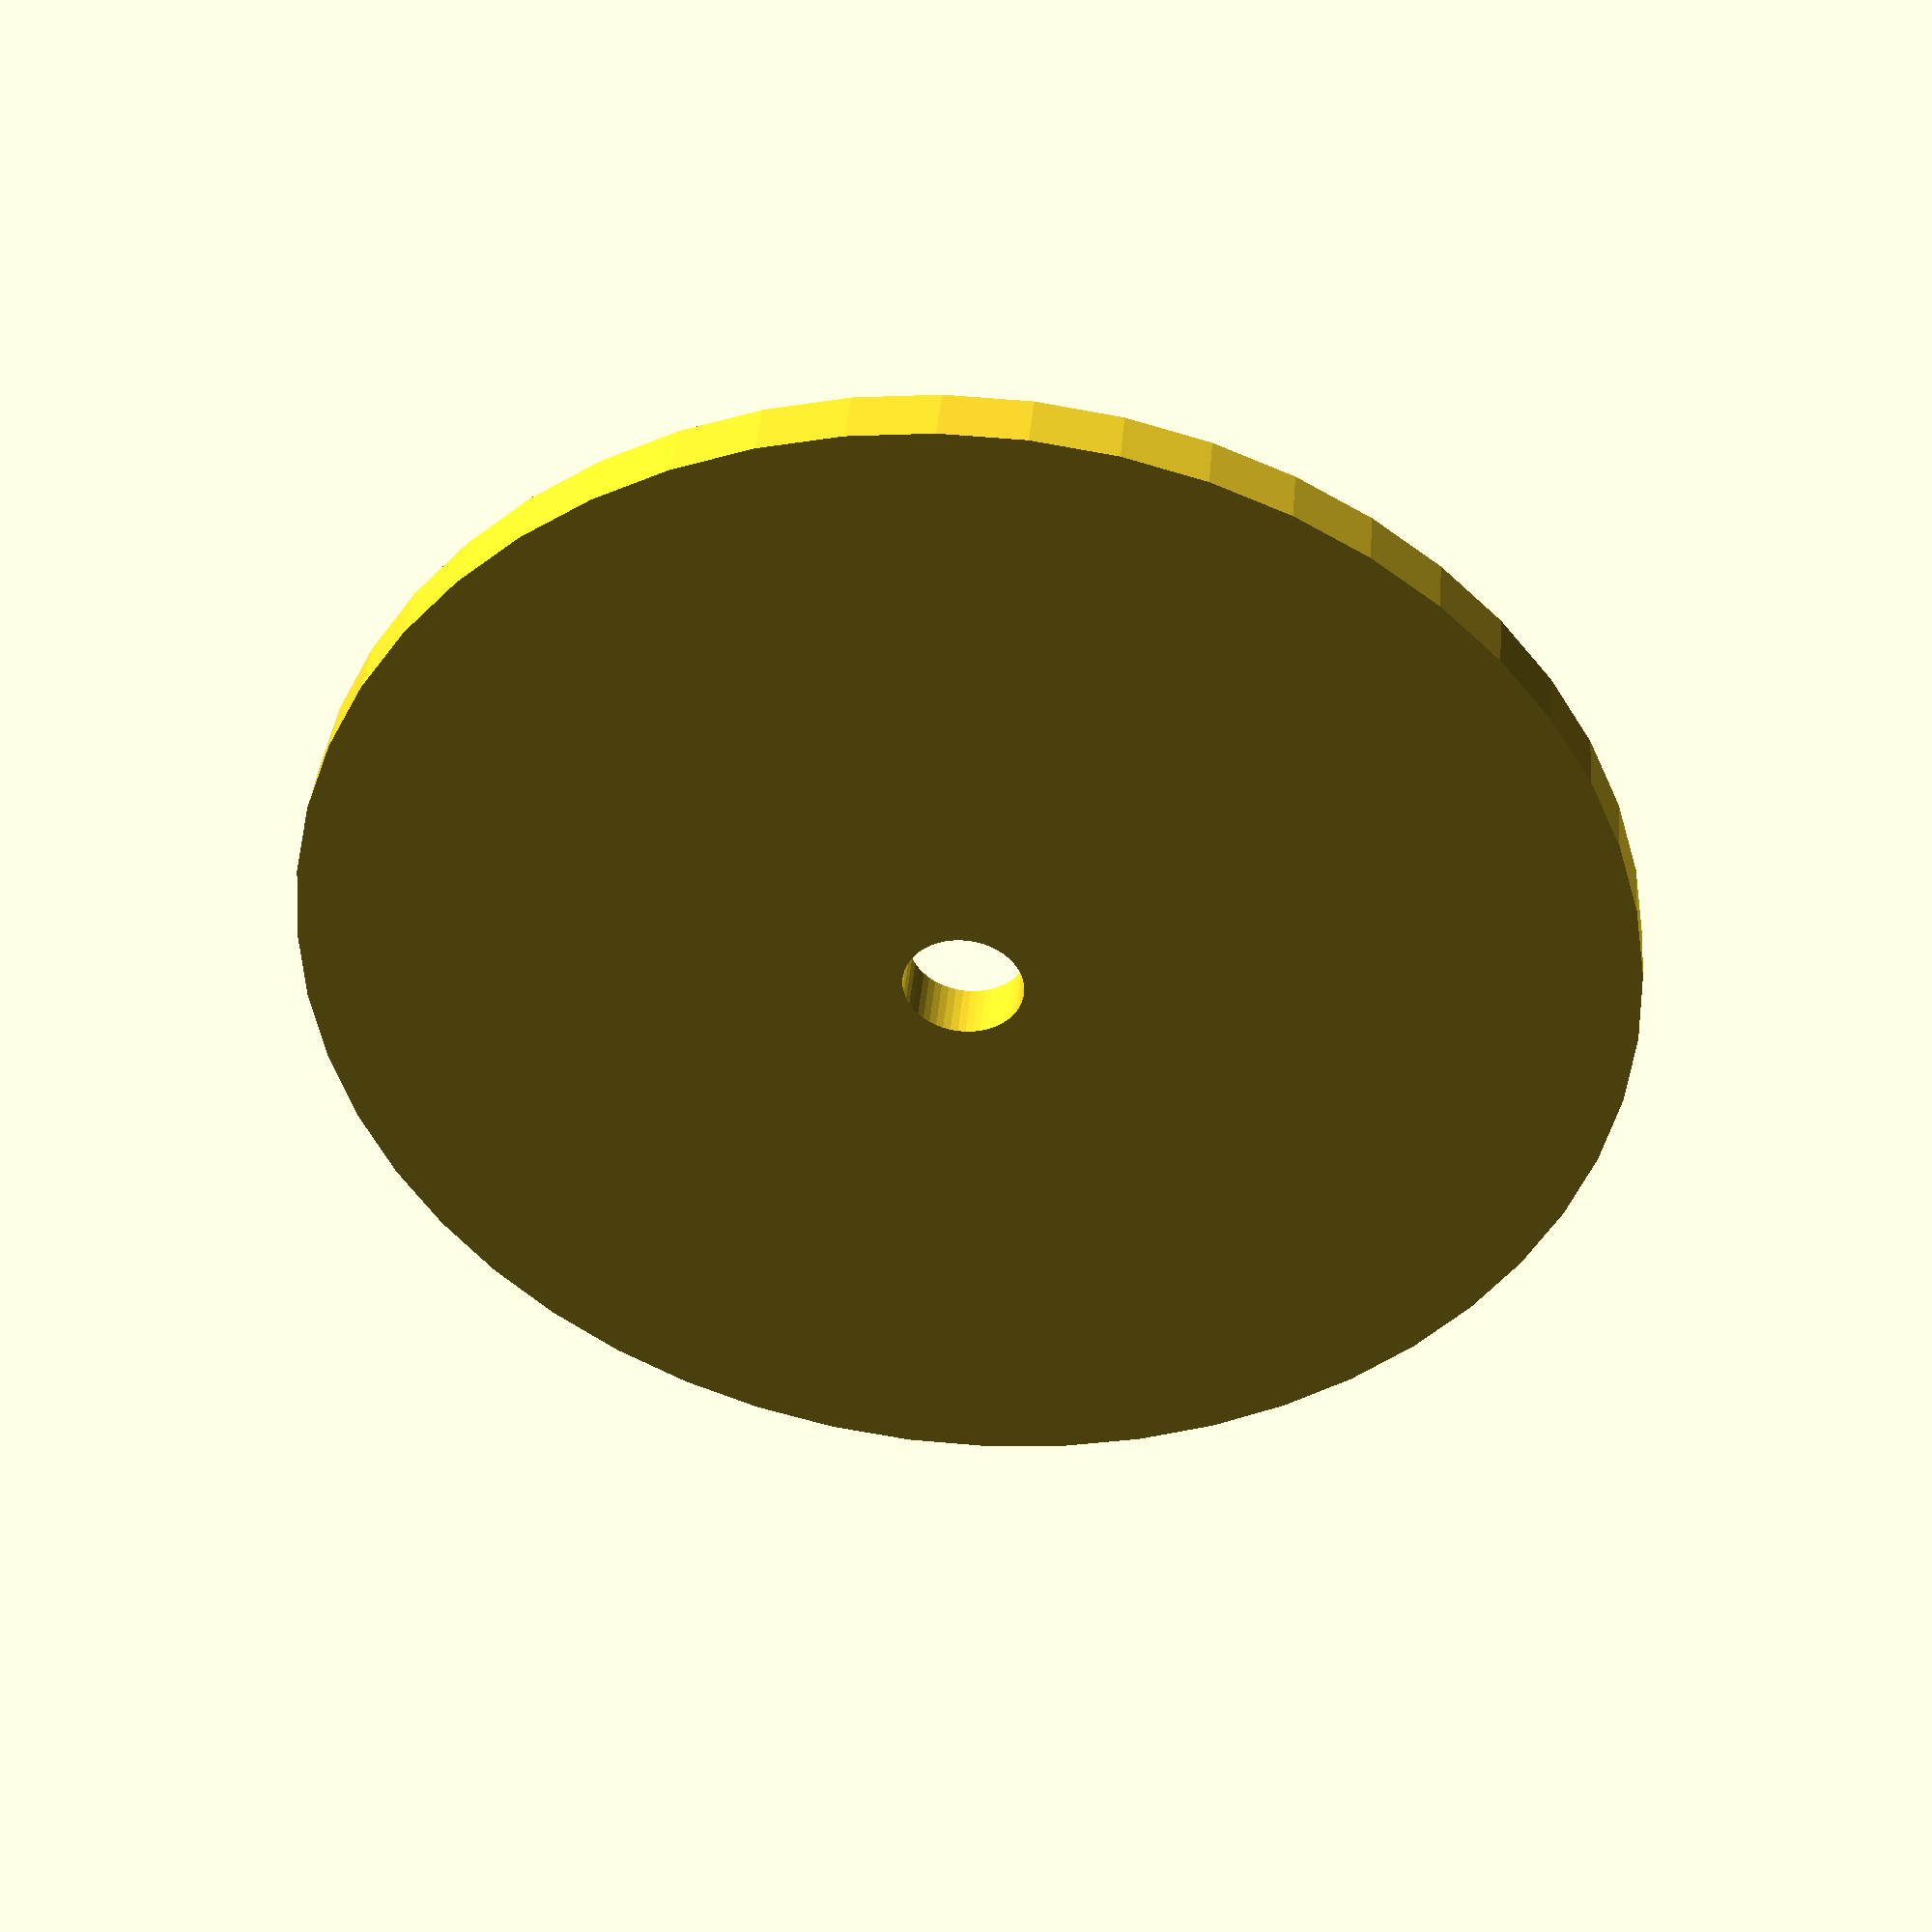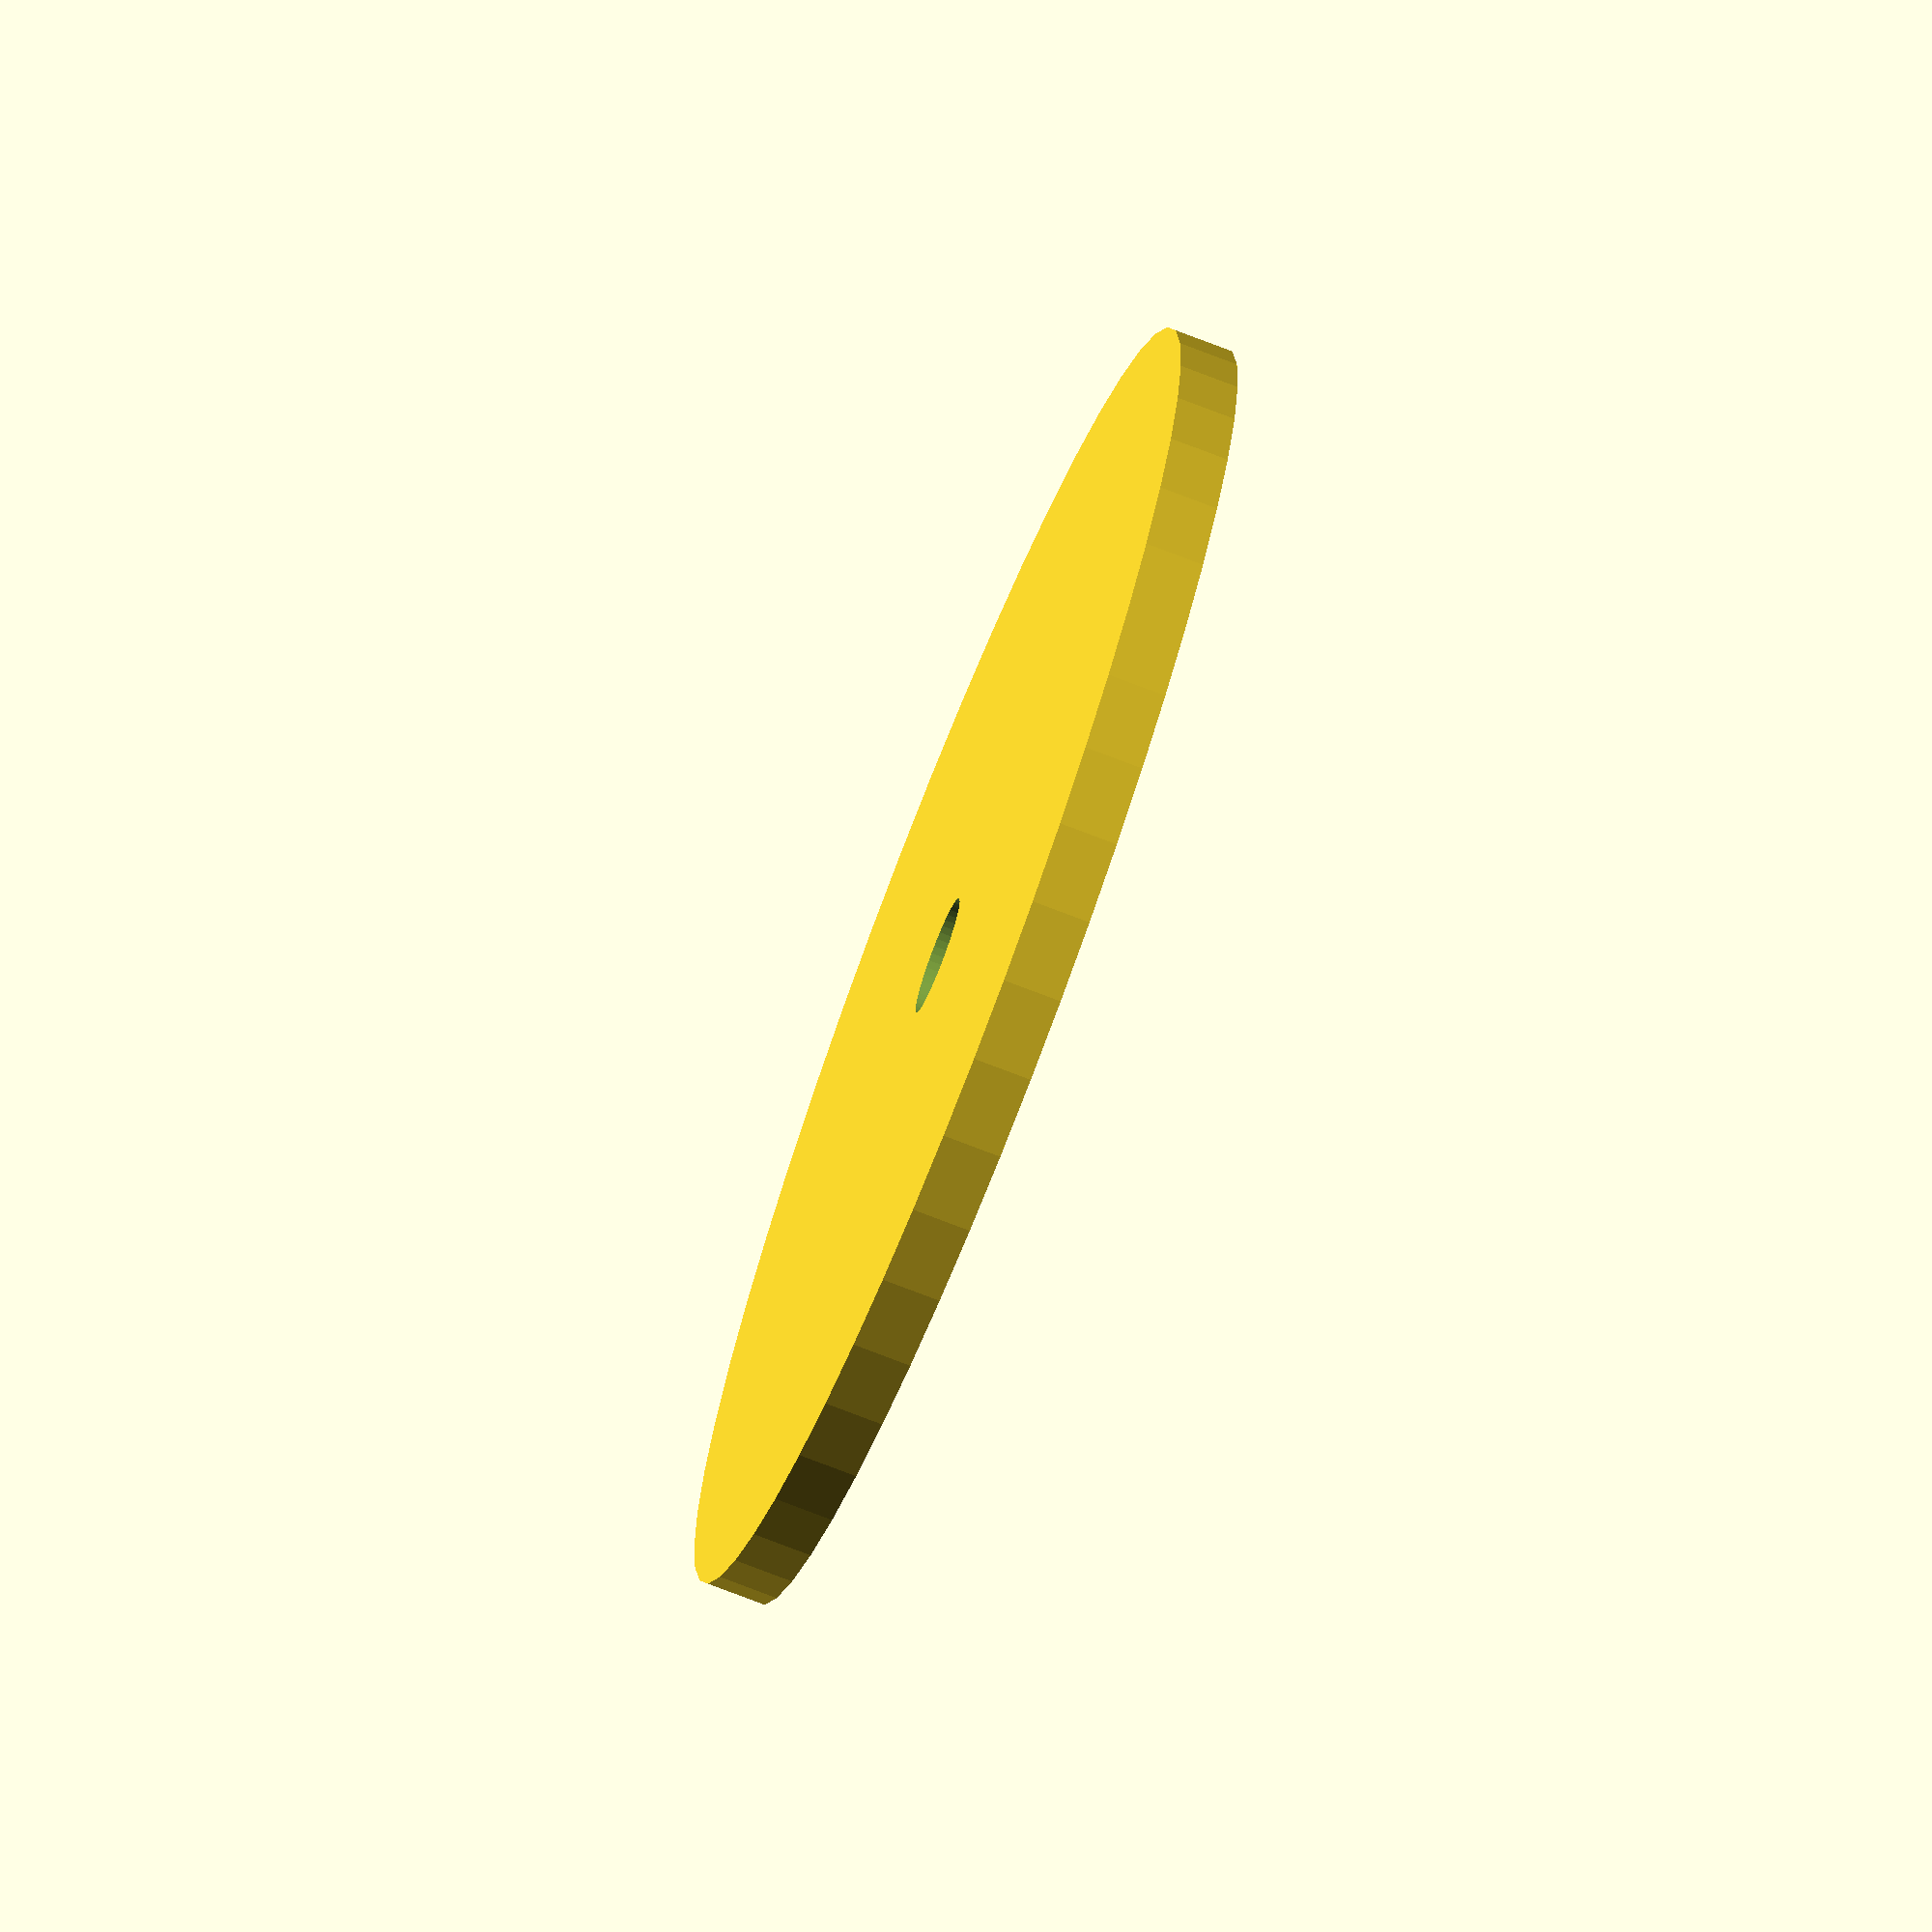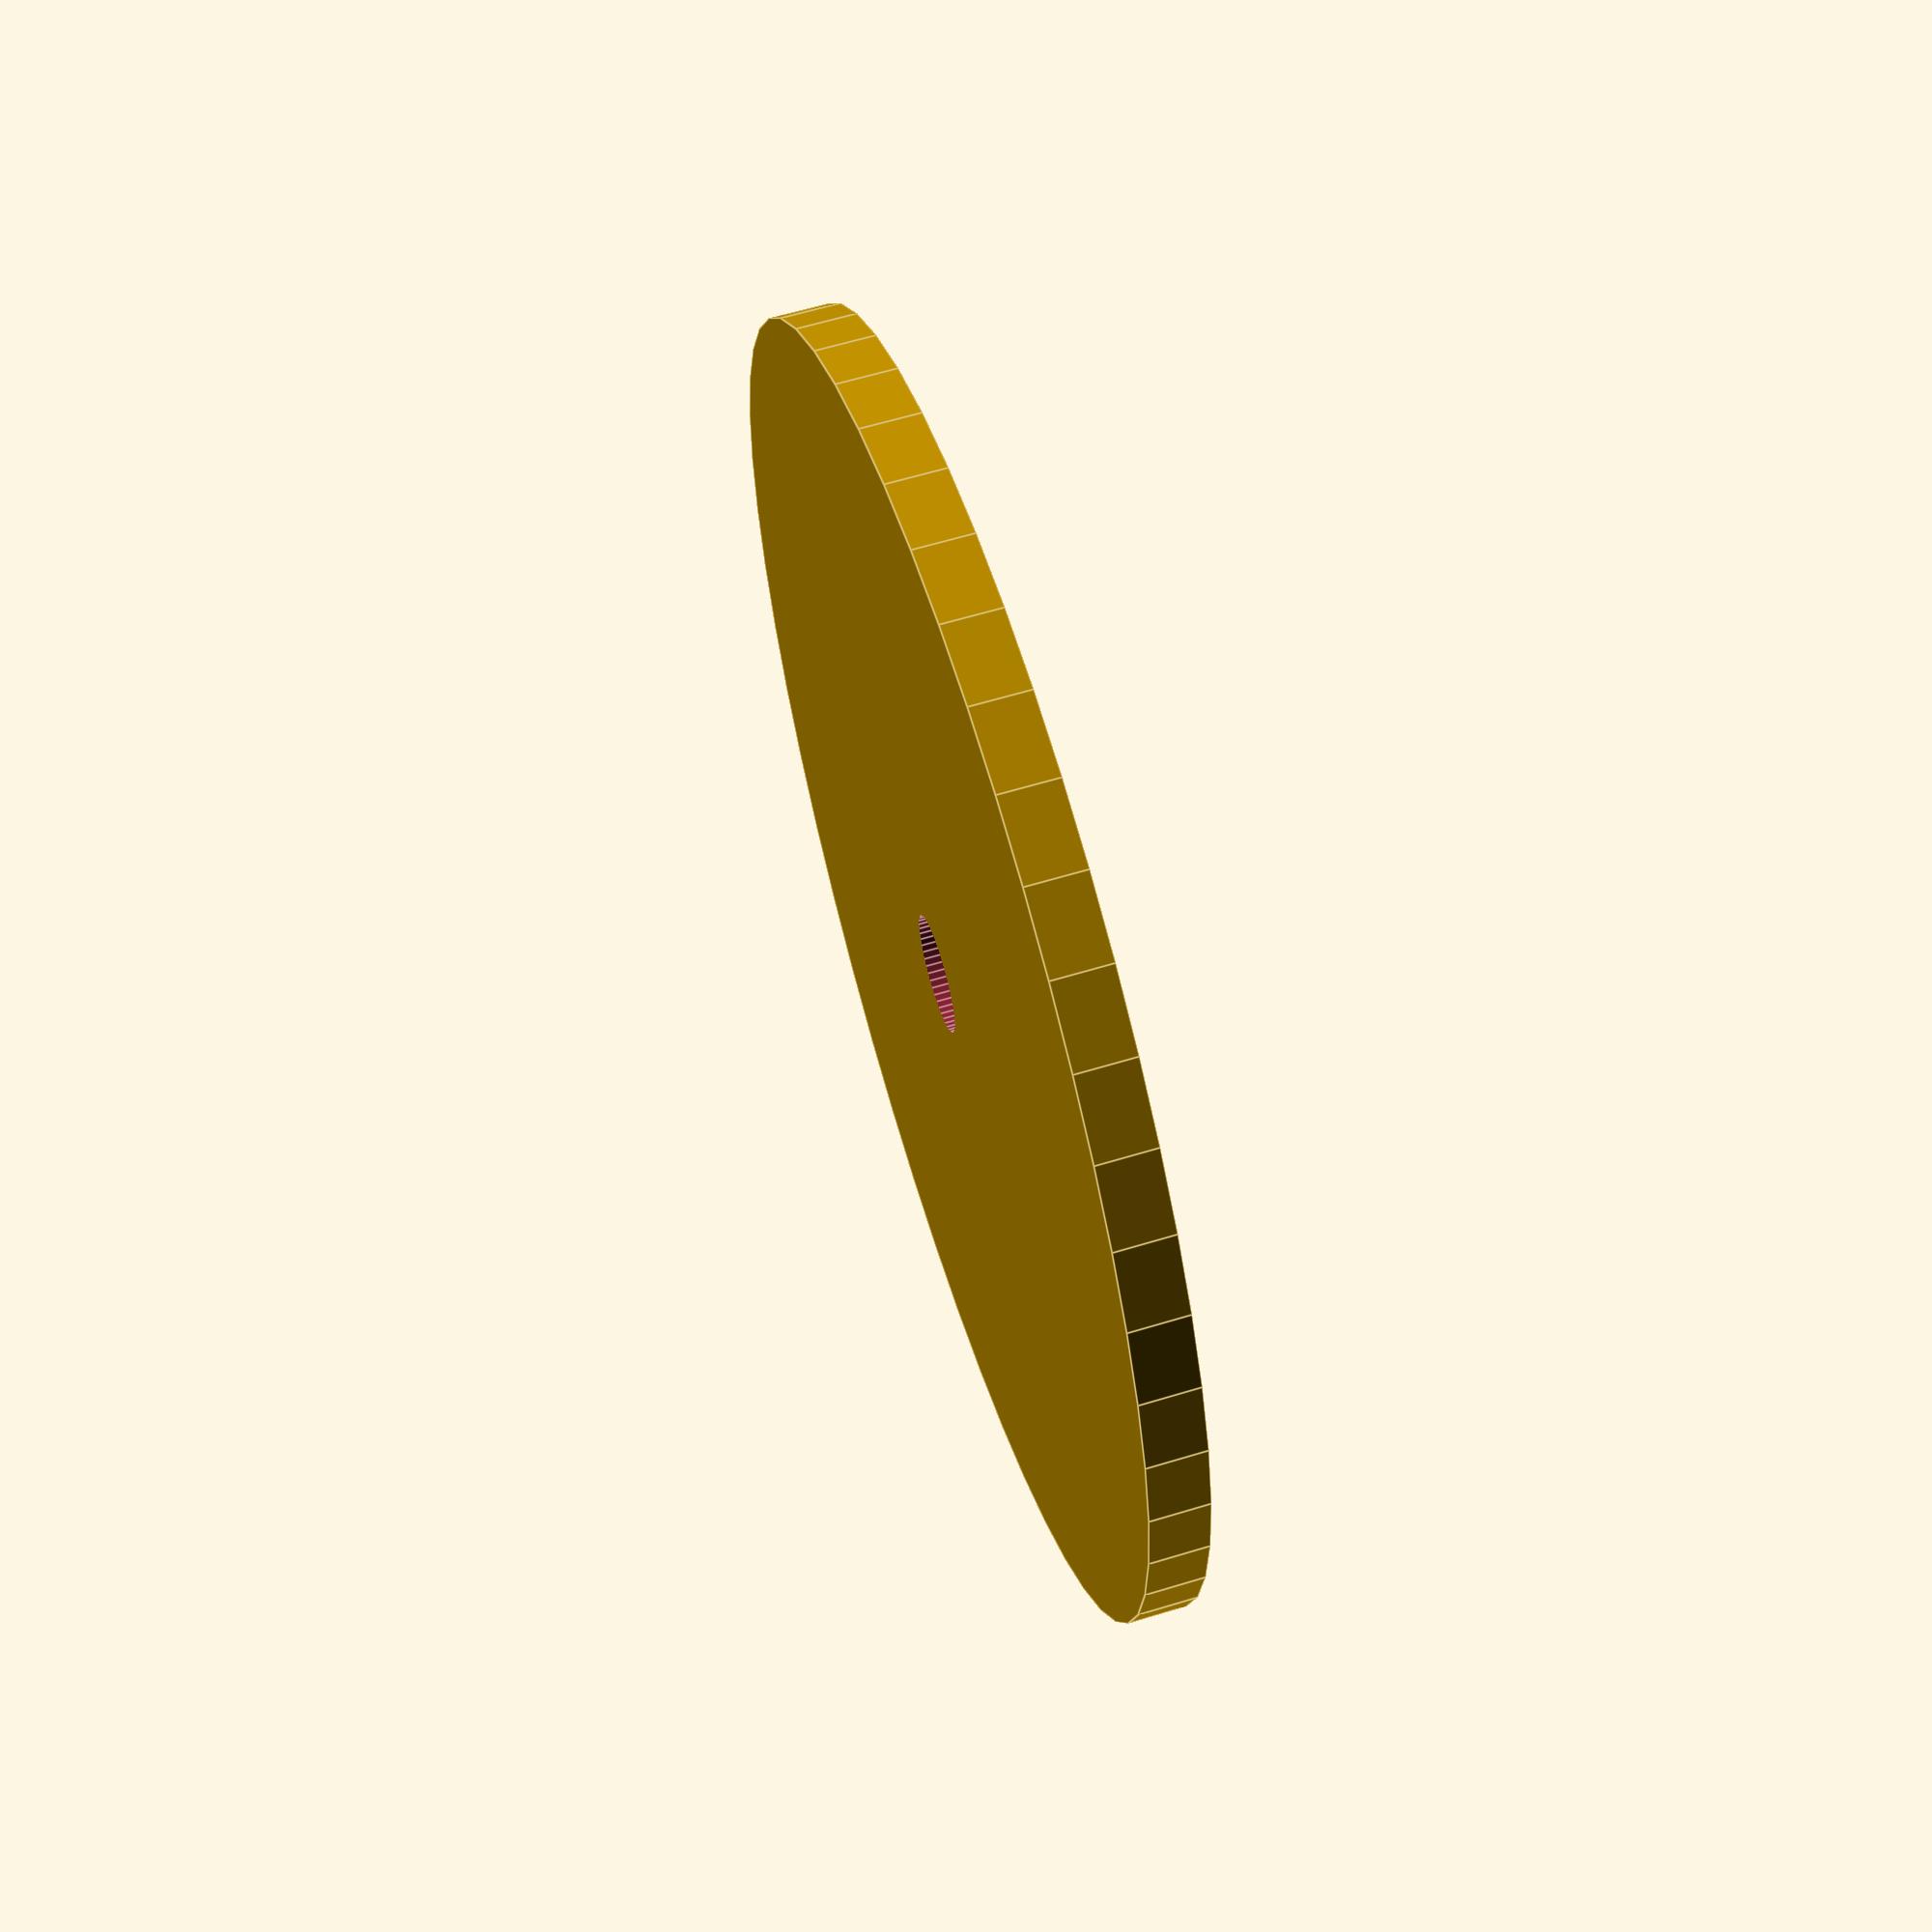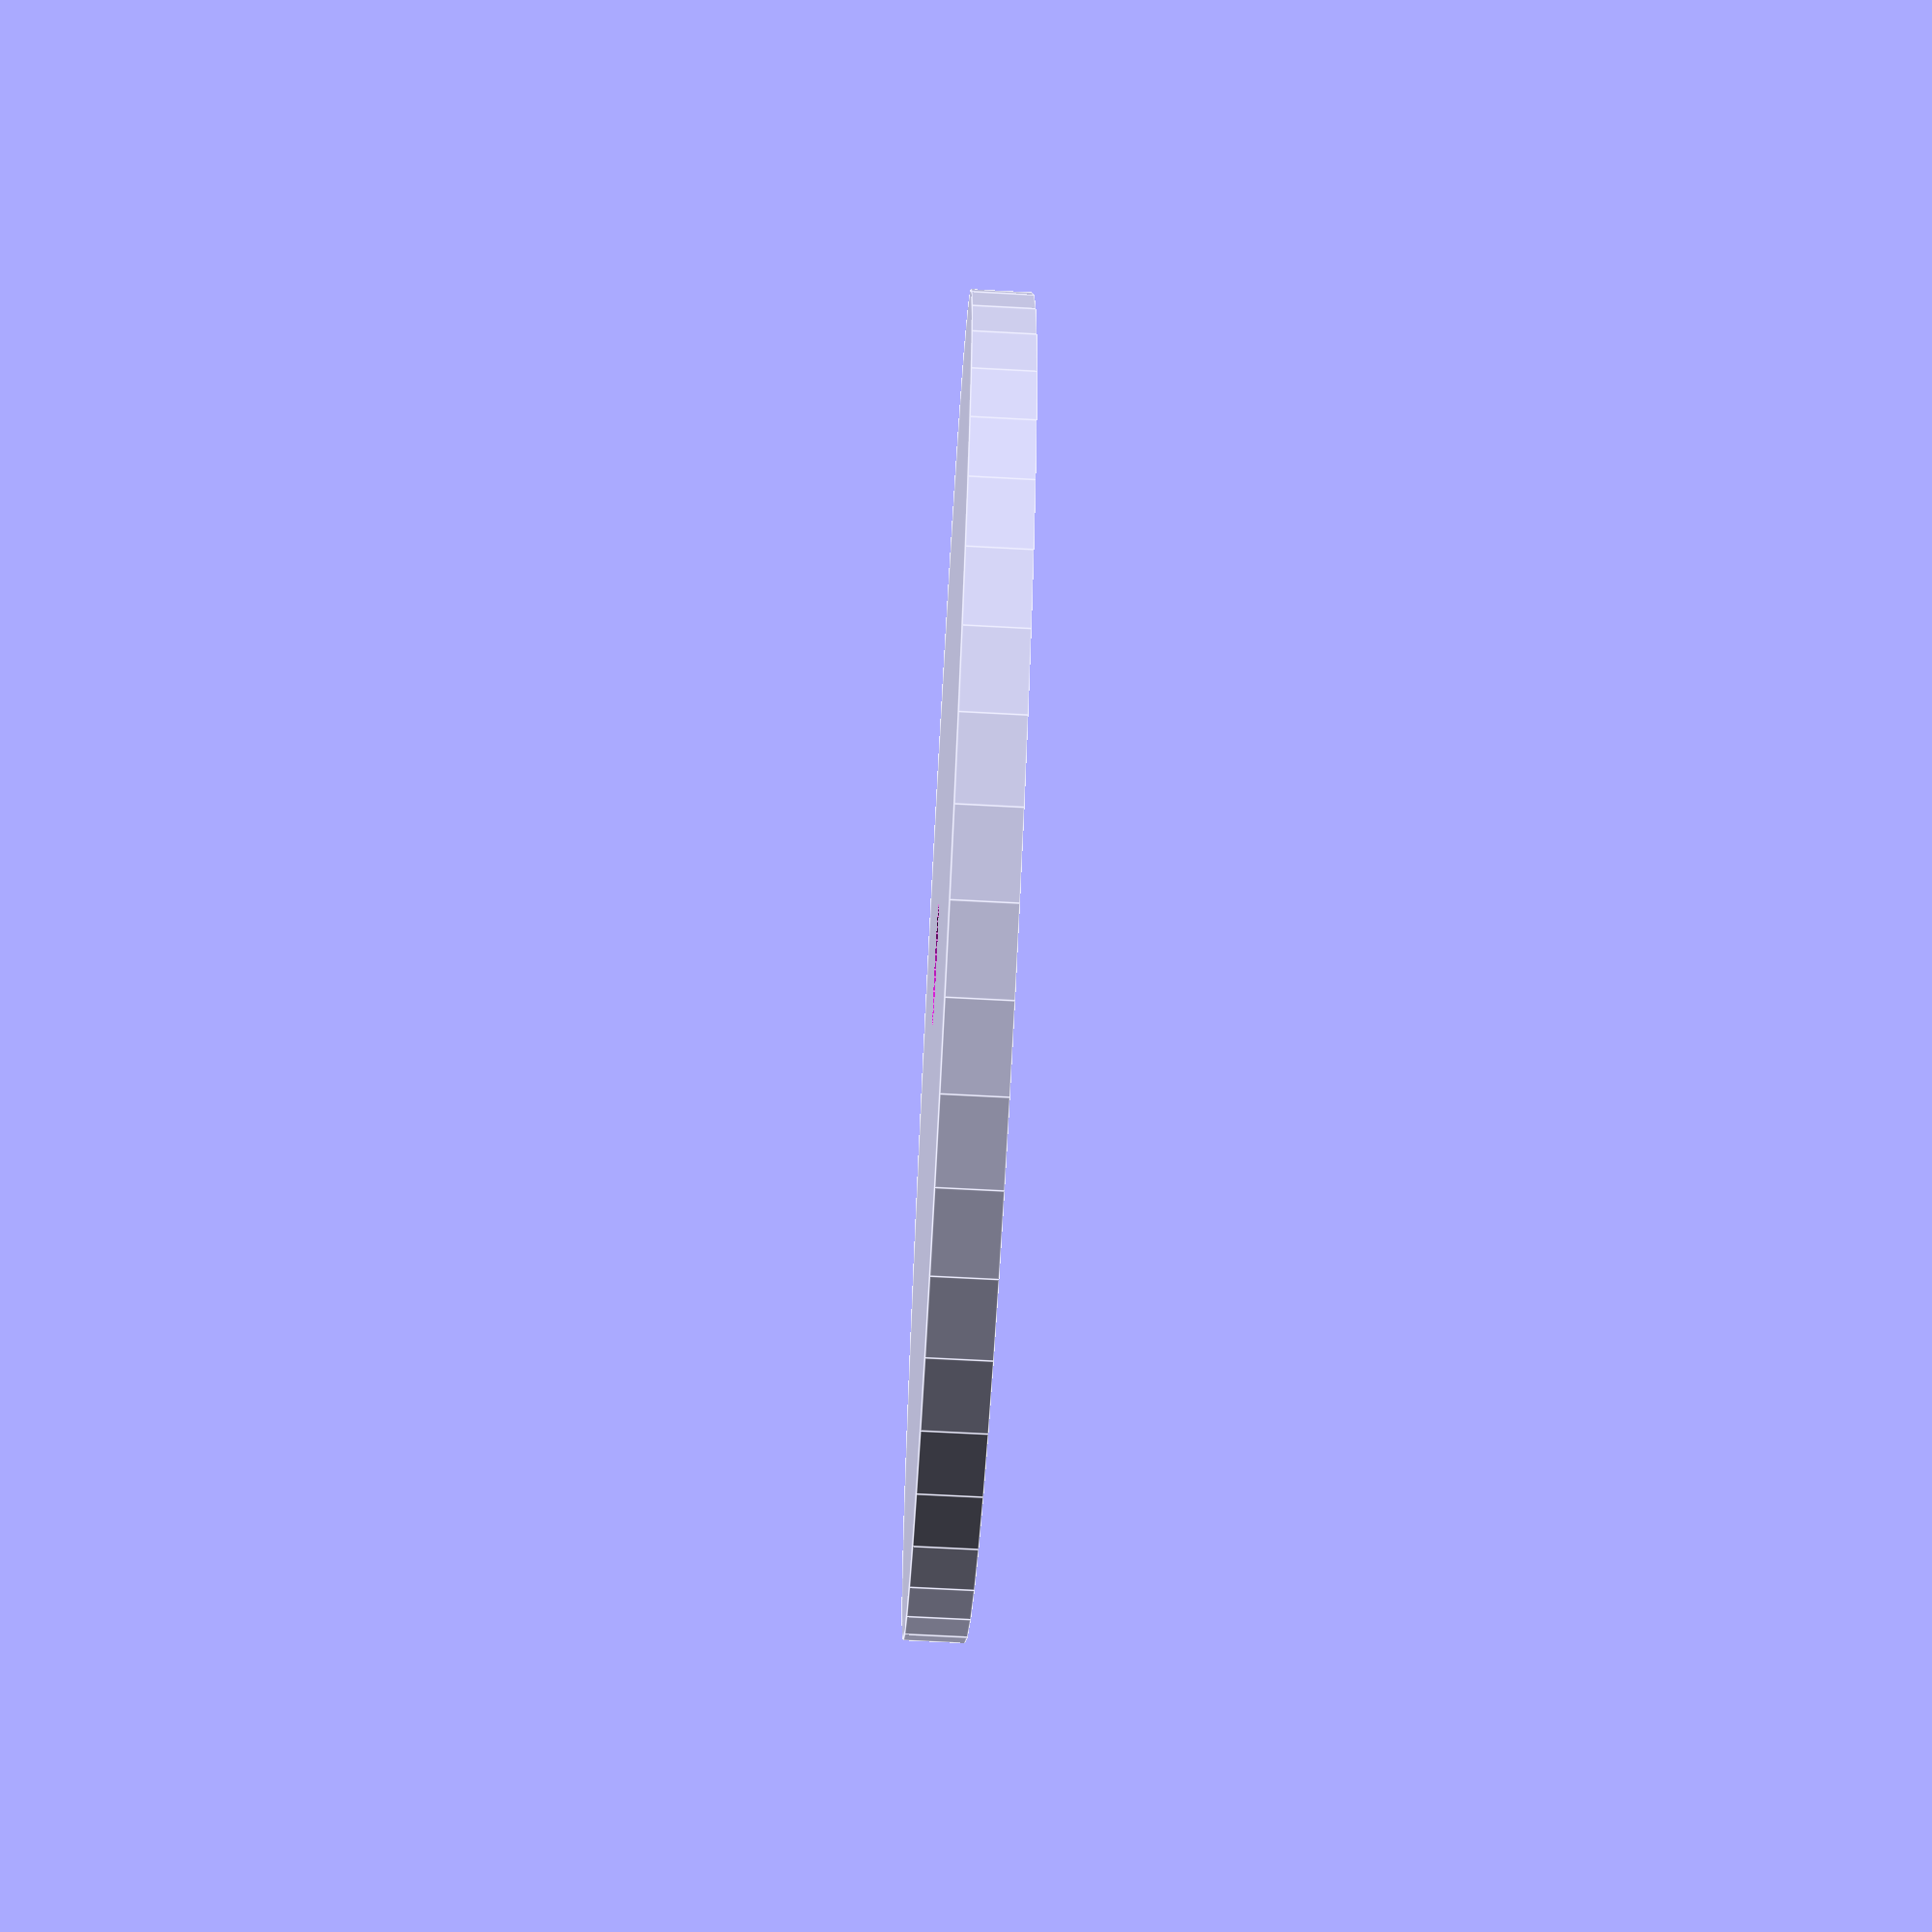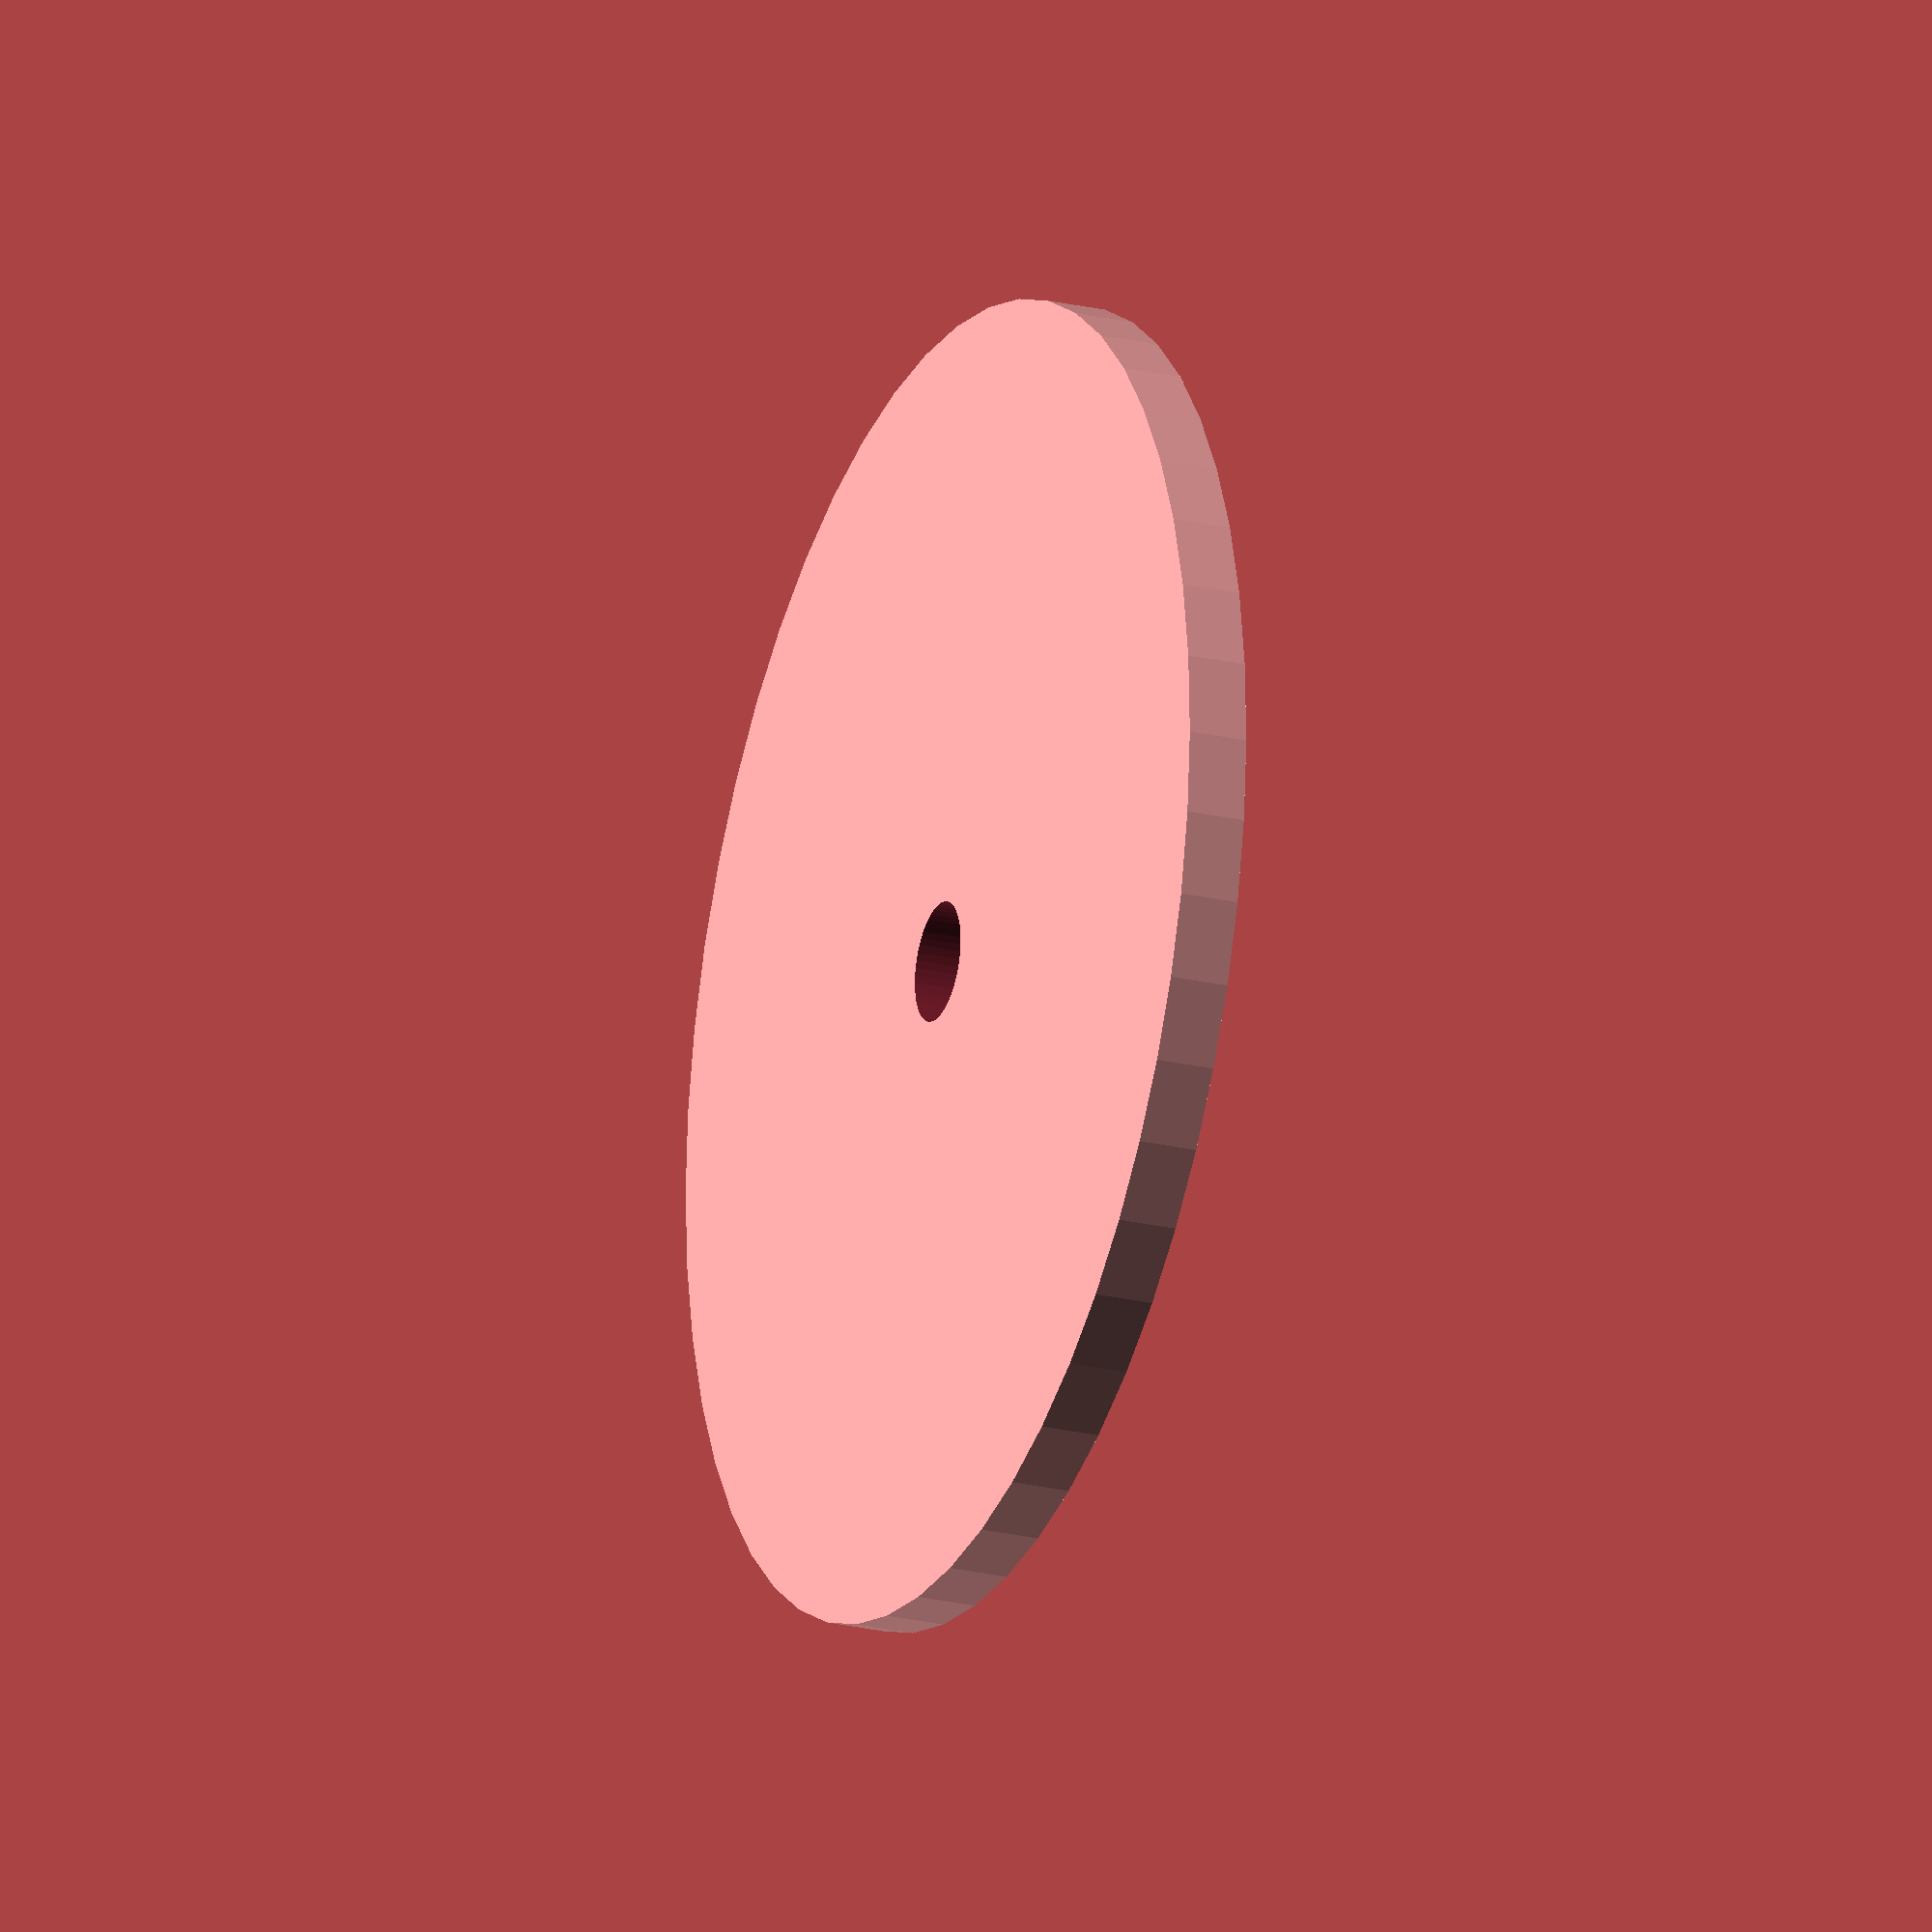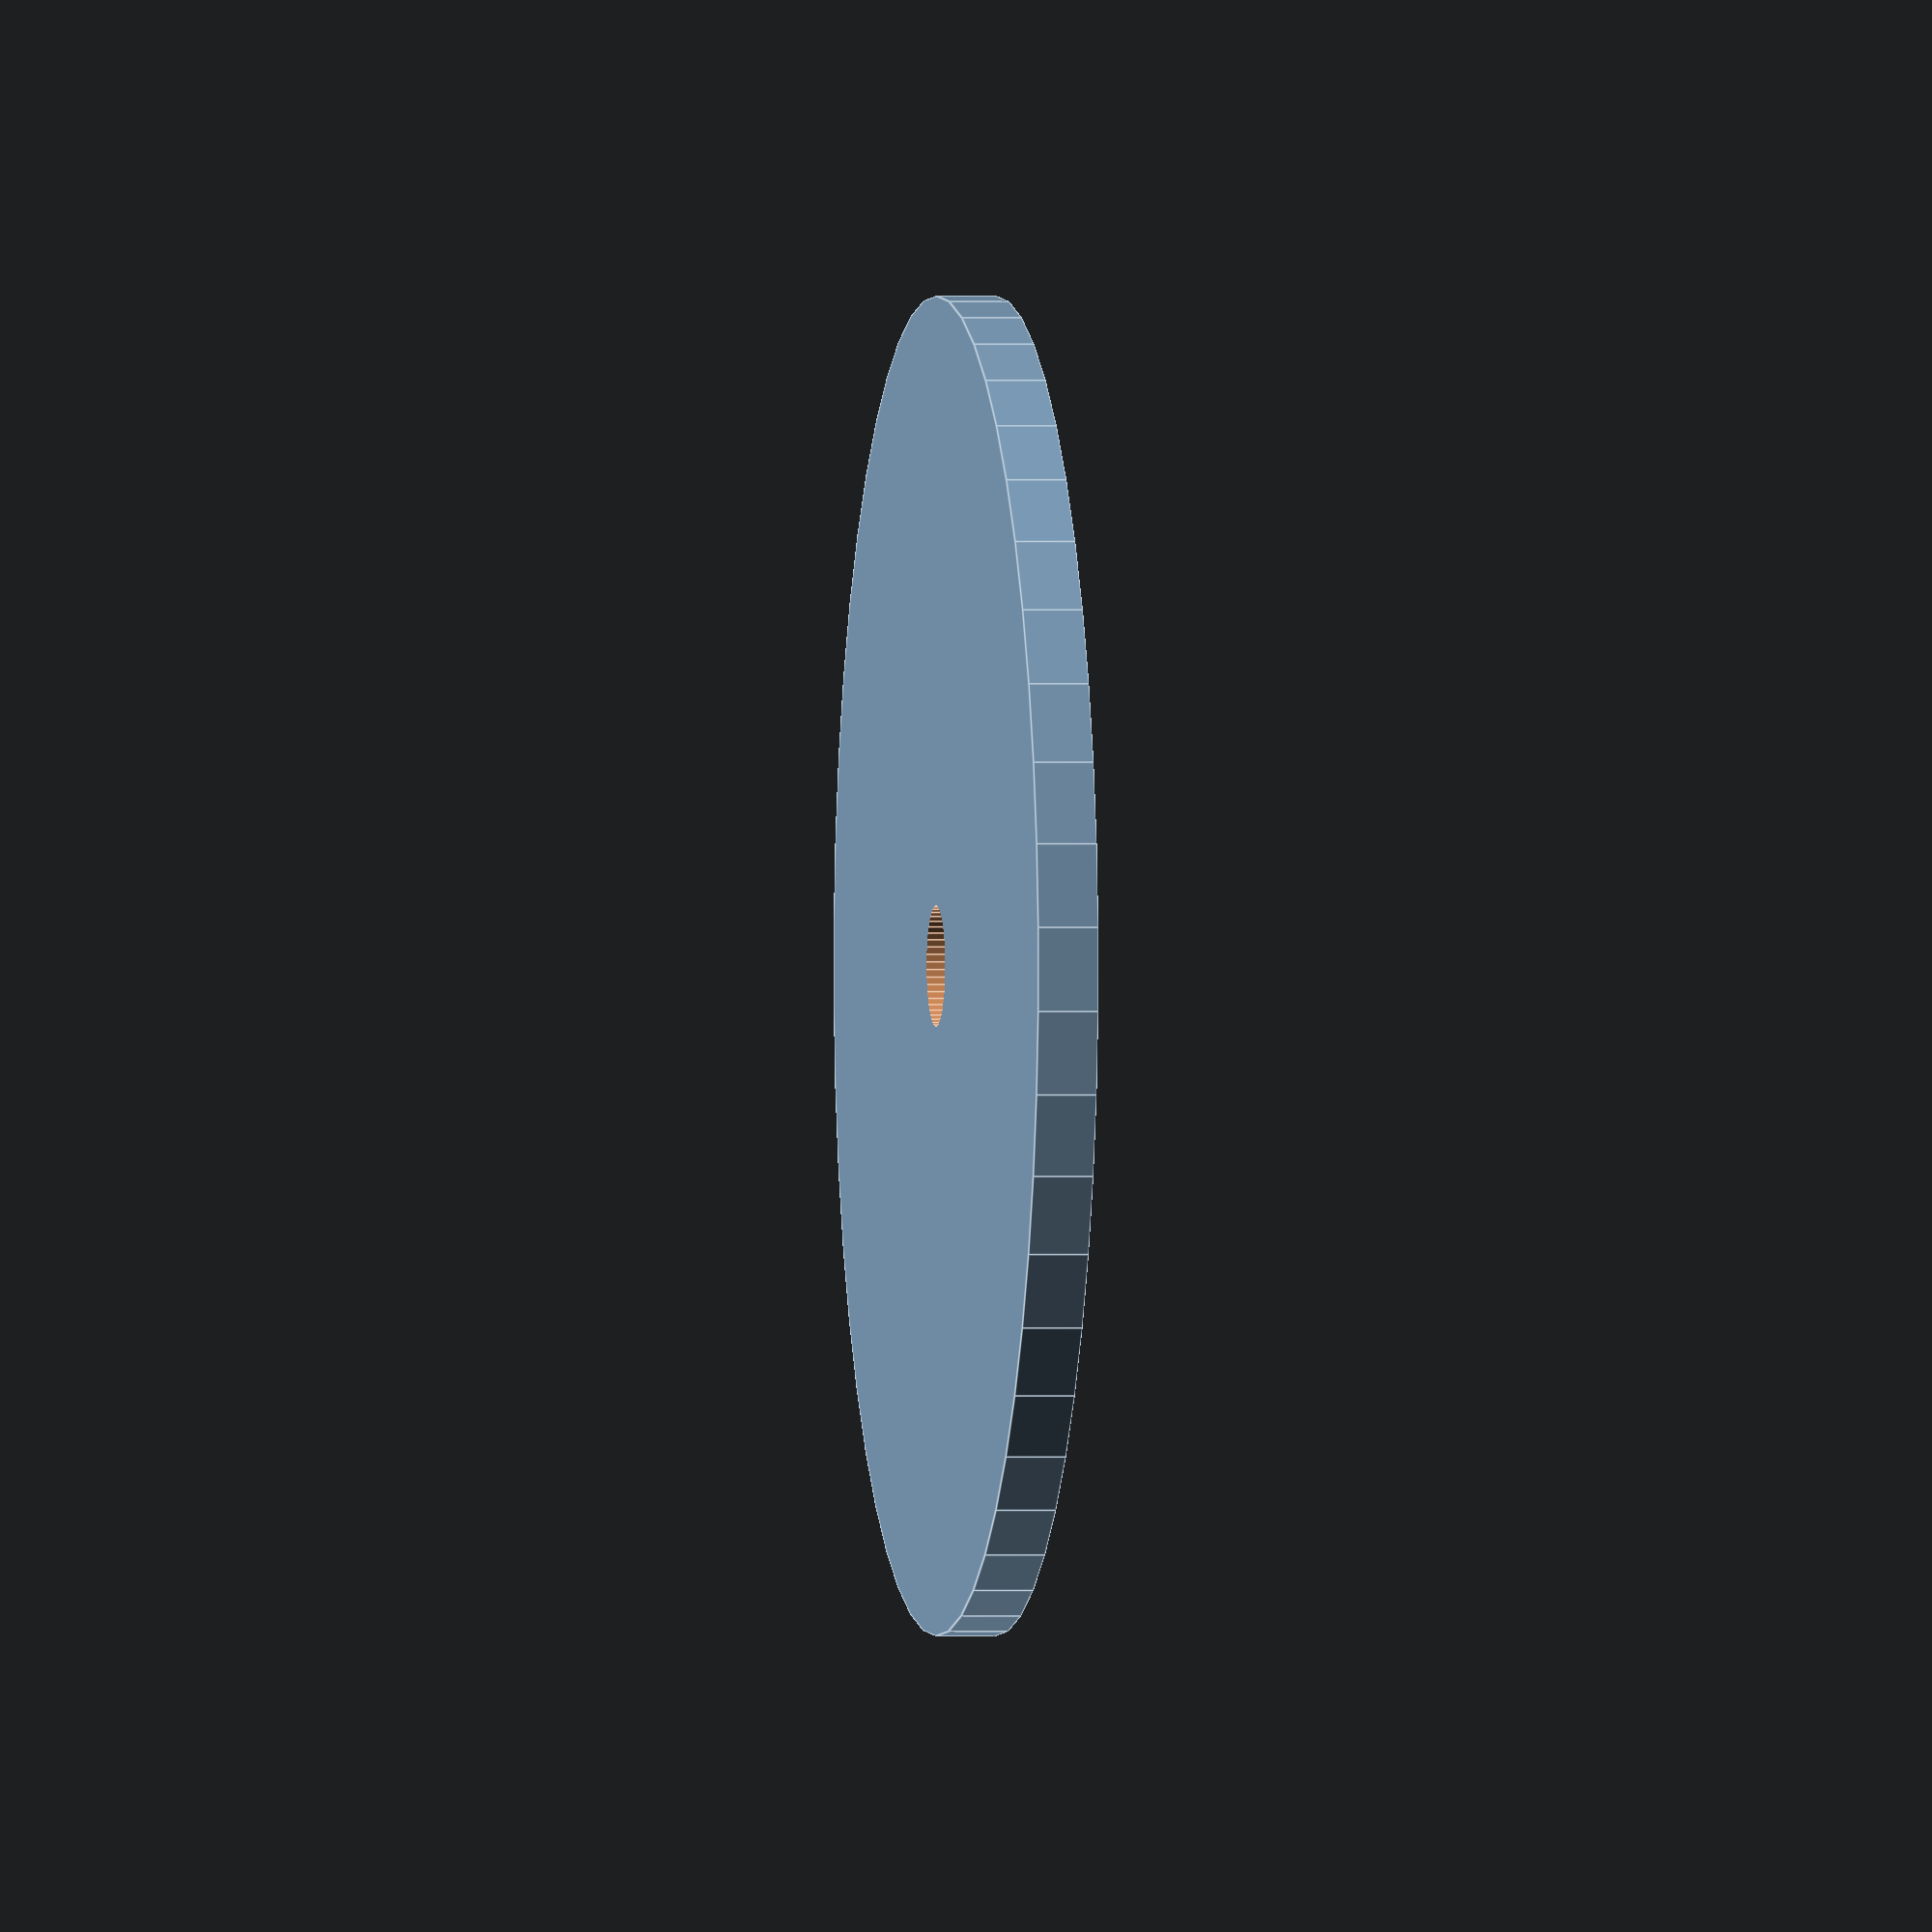
<openscad>
$fn = 50;


difference() {
	union() {
		translate(v = [0, 0, -1.0000000000]) {
			cylinder(h = 2, r = 22.0000000000);
		}
	}
	union() {
		translate(v = [0, 0, -100.0000000000]) {
			cylinder(h = 200, r = 2.0000000000);
		}
	}
}
</openscad>
<views>
elev=138.3 azim=152.7 roll=174.9 proj=p view=wireframe
elev=253.1 azim=45.4 roll=111.3 proj=o view=solid
elev=118.7 azim=117.3 roll=287.3 proj=p view=edges
elev=248.1 azim=351.3 roll=93.1 proj=p view=edges
elev=202.6 azim=78.4 roll=292.1 proj=o view=wireframe
elev=179.9 azim=89.8 roll=278.8 proj=o view=edges
</views>
